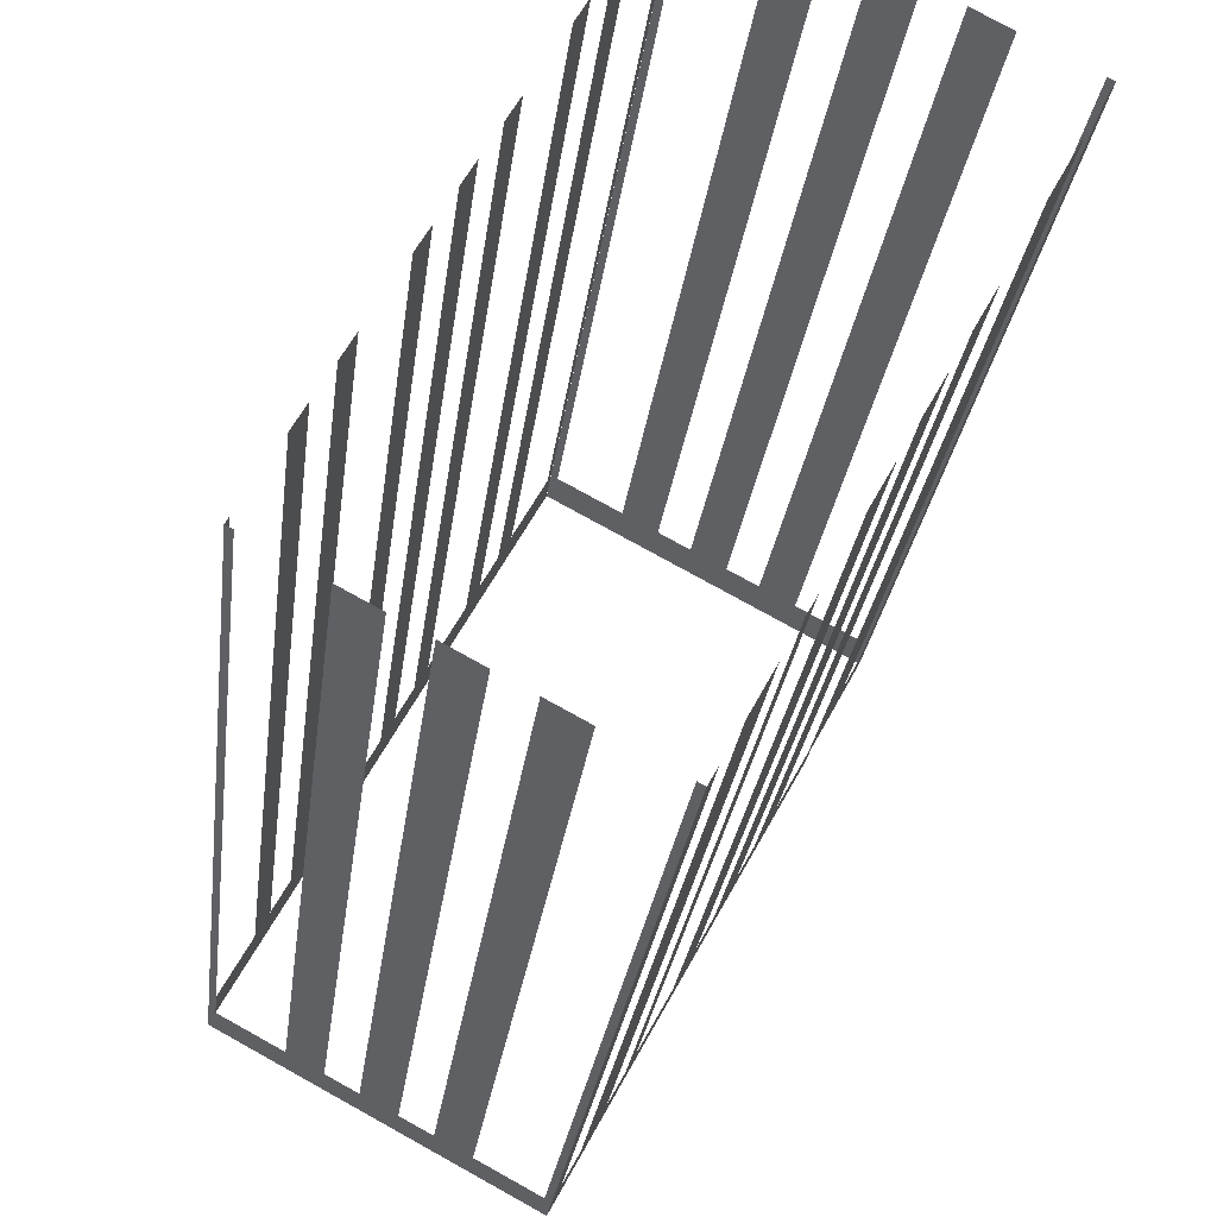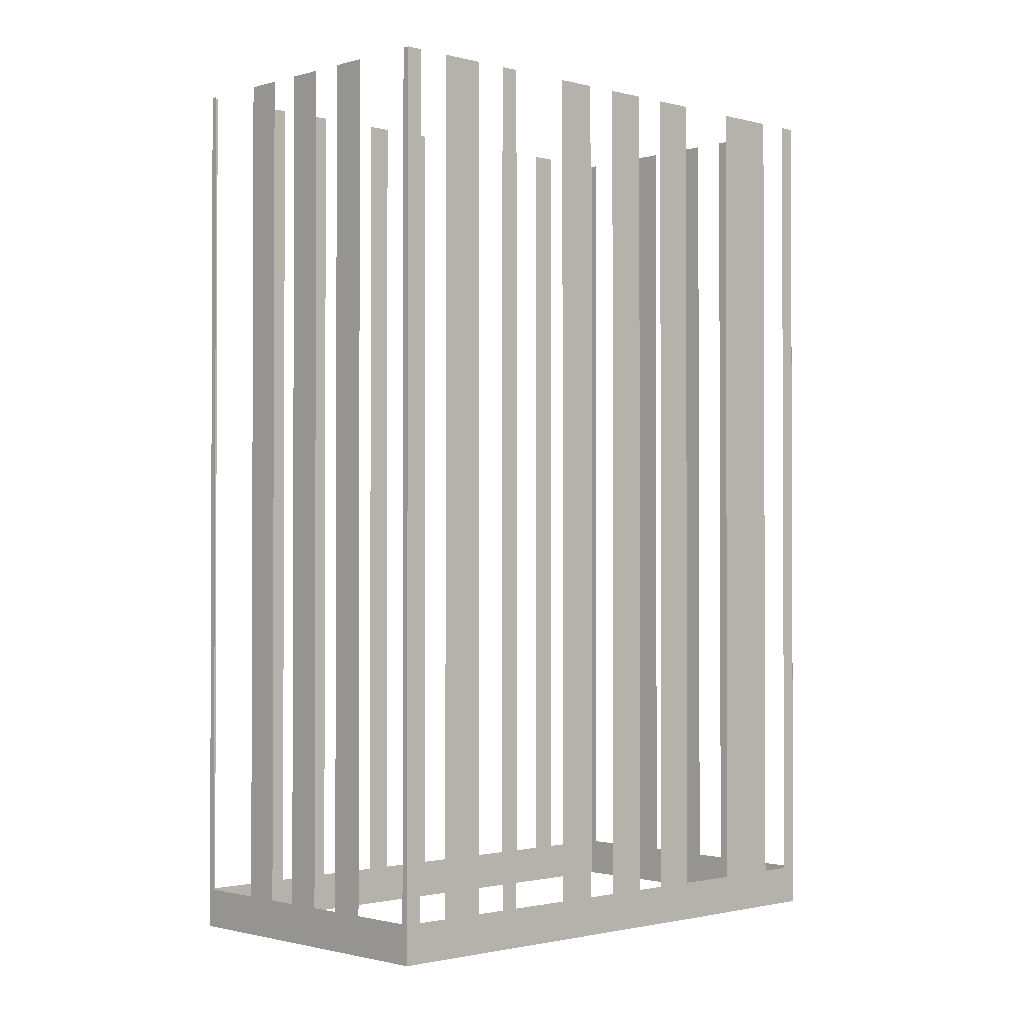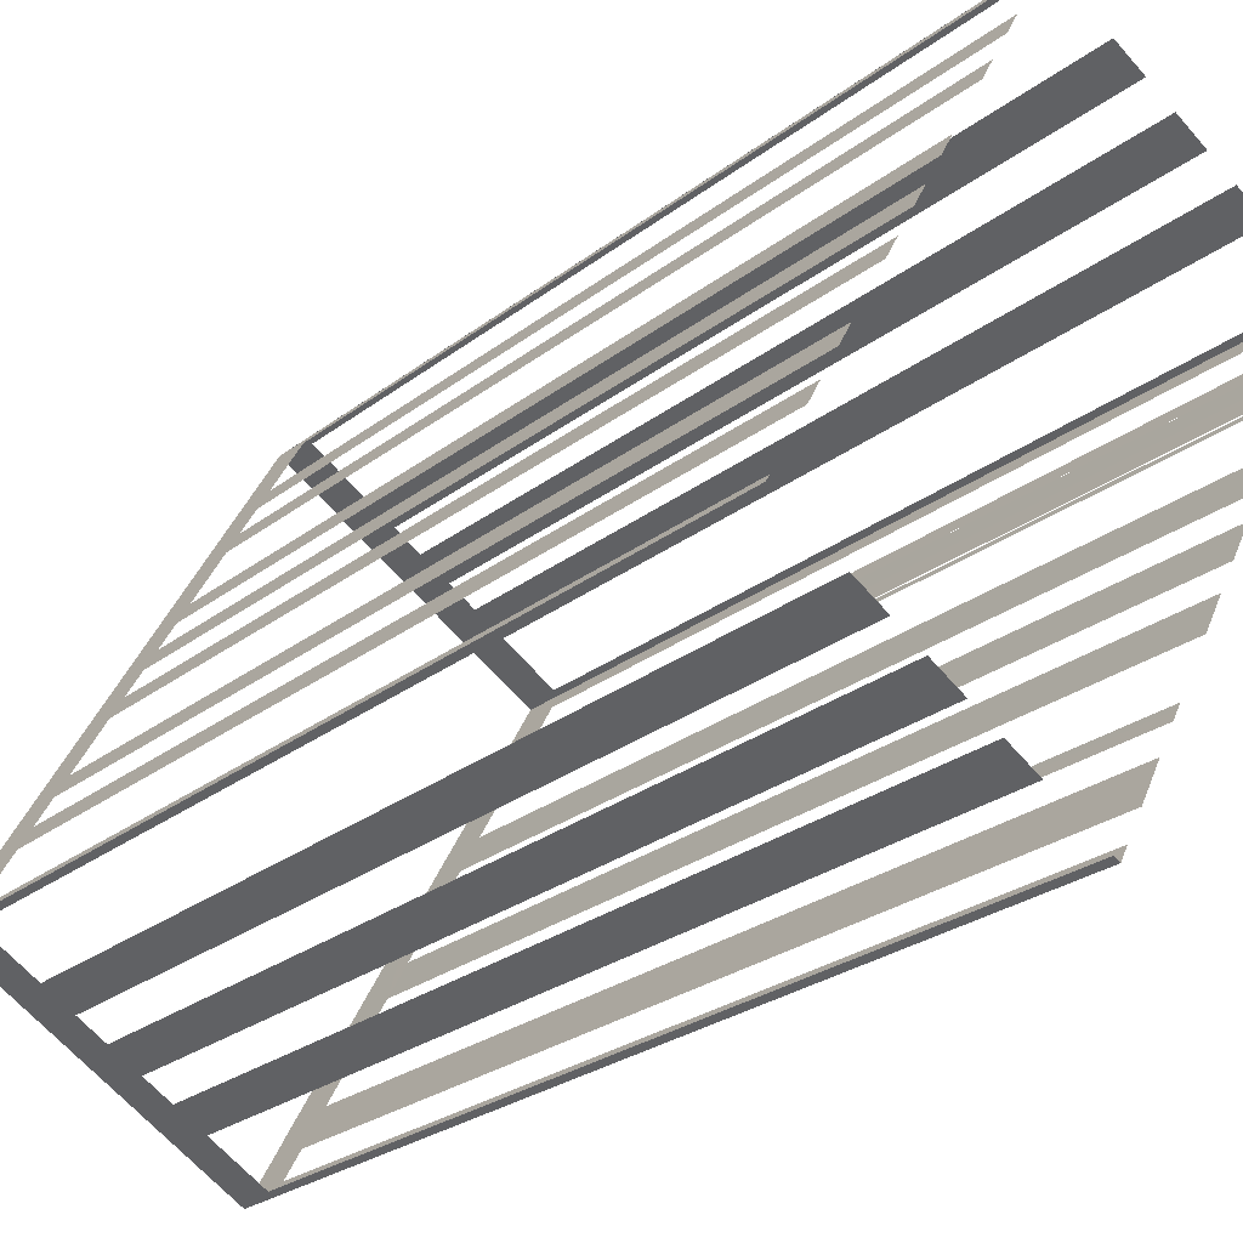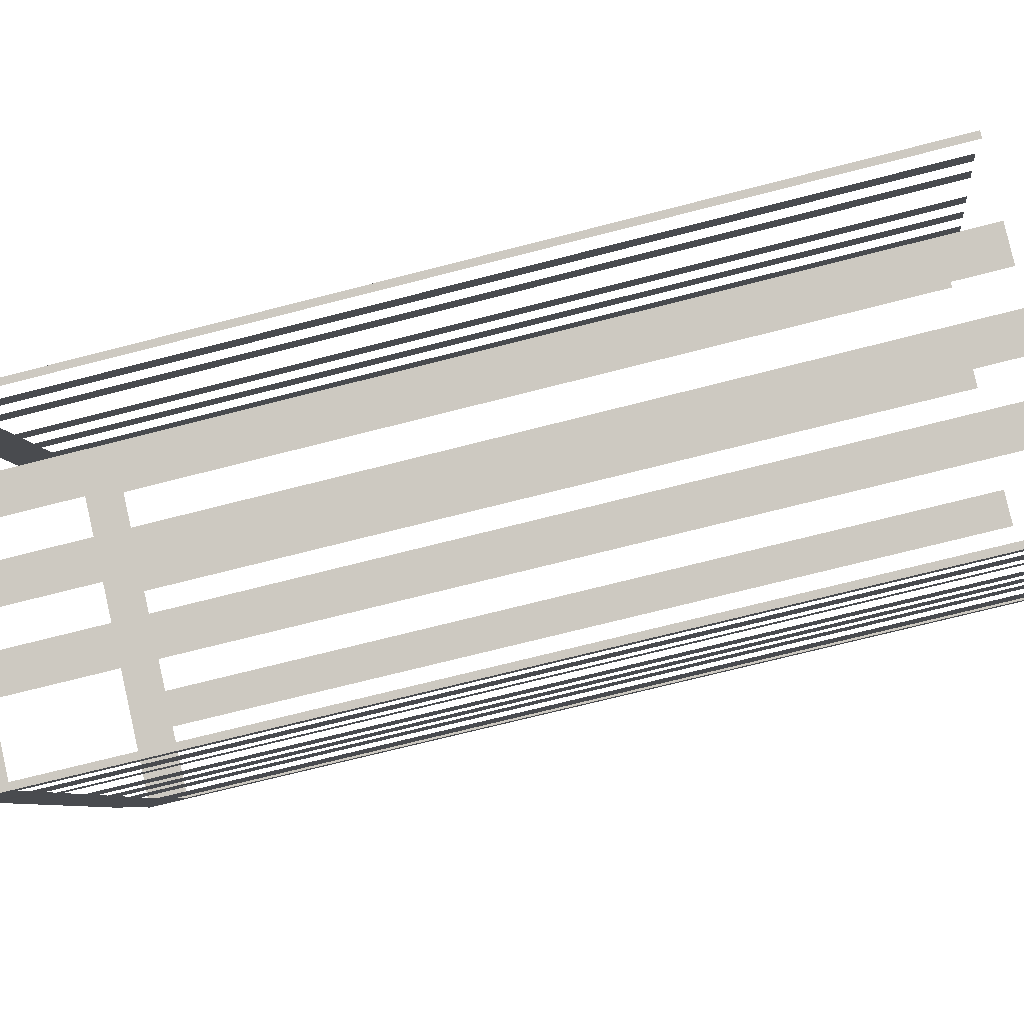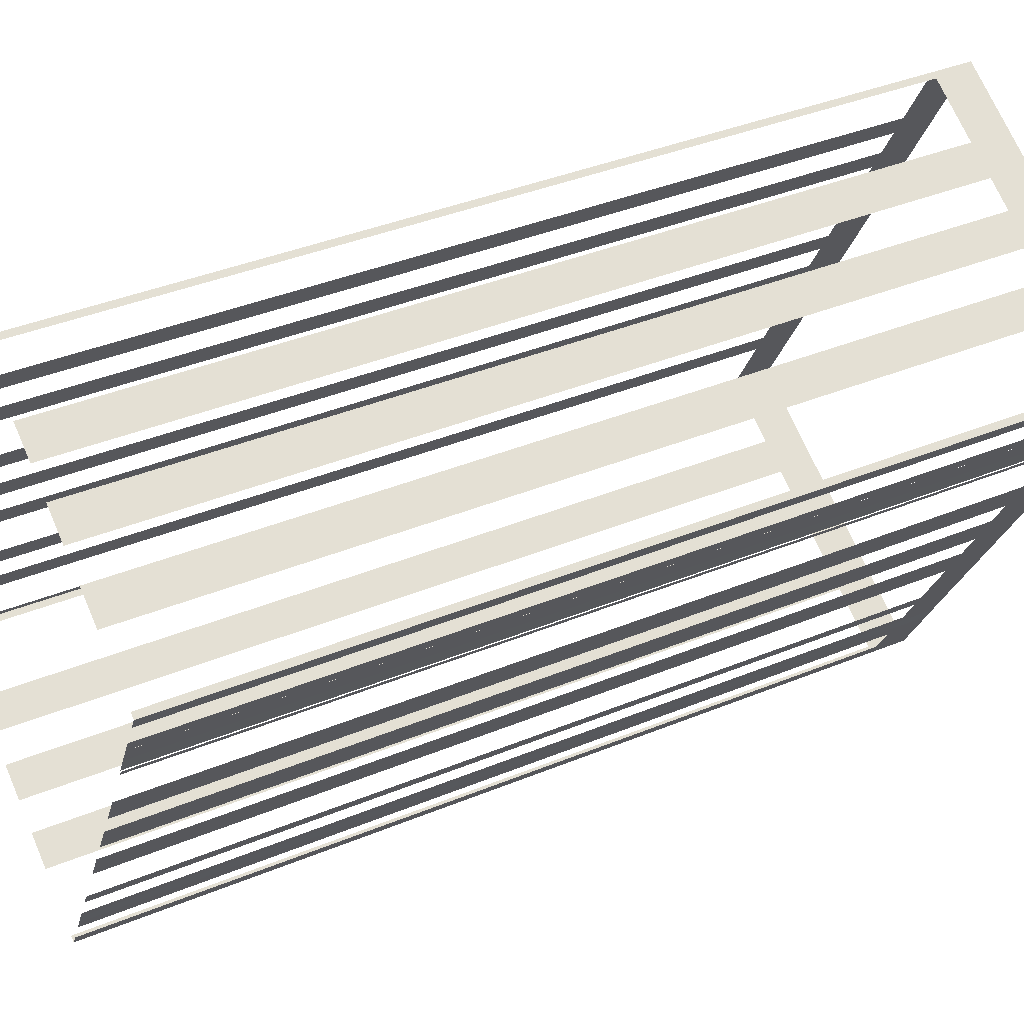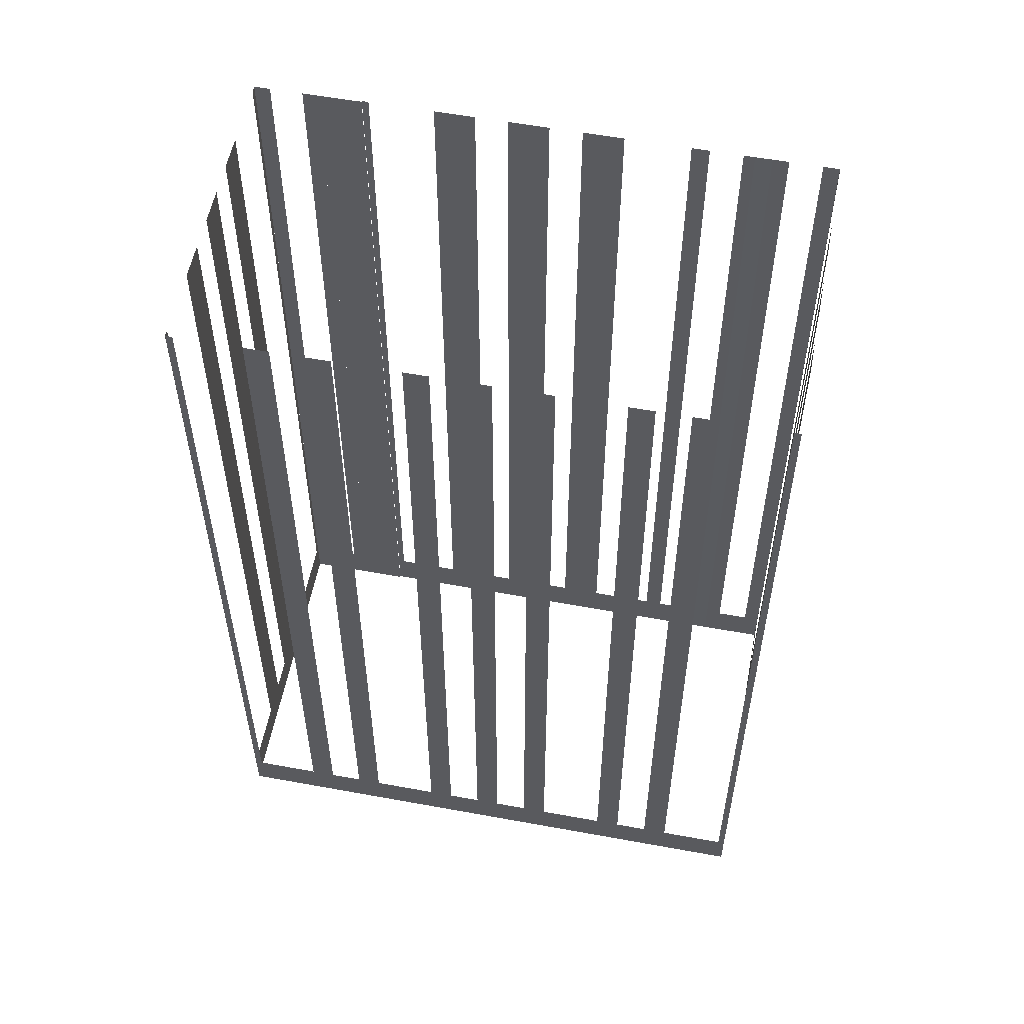
<metadata>
{"format":"obj","ext":"obj","renderer":"f3d","projection":"perspective","resolution":1024,"background":"white","views":[{"elev":-26.5,"azim":-6.9,"up":"+Y"},{"elev":-1.4,"azim":18.1,"up":"+Z"},{"elev":-27.5,"azim":-41.1,"up":"+Y"},{"elev":-69.1,"azim":-75.4,"up":"+Y"},{"elev":39.6,"azim":63.0,"up":"+Y"},{"elev":56.3,"azim":-107.4,"up":"+Z"}]}
</metadata>
<code>
o geometryt000010000010000110010110000110000110100100000000st137
v 385.1 -103 889.2
v 384.9 -103.3 933
v 385.1 -103 933
v 386.7 -100 889.2
v 384.9 -103.3 887.2
v 386.7 -100 933
v 387.3 -98.89 933
v 387.3 -98.89 889.2
v 388.1 -97.38 889.2
v 388.1 -97.38 933
v 388.7 -96.26 933
v 388.7 -96.26 889.2
v 390.3 -93.25 889.2
v 390.3 -93.25 933
v 391 -92.12 933
v 391 -92.12 889.2
v 391.8 -90.61 889.2
v 391.8 -90.61 933
v 392.4 -89.49 933
v 392.4 -89.49 889.2
v 399.2 -76.77 887.2
v 393.2 -87.98 889.2
v 393.2 -87.98 933
v 393.8 -86.86 933
v 393.8 -86.86 889.2
v 395.4 -83.85 889.2
v 395.4 -83.85 933
v 396 -82.72 933
v 396 -82.72 889.2
v 396.8 -81.21 889.2
v 396.8 -81.21 933
v 397.4 -80.09 933
v 397.4 -80.09 889.2
v 399 -77.08 889.2
v 399 -77.08 933
v 399.2 -76.77 933
v 399.2 -111 889.2
v 399.5 -111.2 933
v 399.2 -111 933
v 396.2 -109.4 889.2
v 399.5 -111.2 887.2
v 396.2 -109.4 933
v 394.6 -108.5 933
v 394.6 -108.5 889.2
v 393 -107.7 889.2
v 393 -107.7 933
v 391.4 -106.8 933
v 391.4 -106.8 889.2
v 384.9 -103.3 887.2
v 389.9 -106 889.2
v 389.9 -106 933
v 388.2 -105.1 933
v 388.2 -105.1 889.2
v 385.2 -103.5 889.2
v 385.2 -103.5 933
v 384.9 -103.3 933
v 399.5 -76.92 889.2
v 399.2 -76.76 933
v 399.5 -76.92 933
v 402.5 -78.54 889.2
v 399.2 -76.76 887.2
v 402.5 -78.54 933
v 404.2 -79.43 933
v 404.2 -79.43 889.2
v 404.5 -79.58 887.2
v 405.7 -80.24 889.2
v 405.7 -80.24 933
v 407.3 -81.13 933
v 407.3 -81.13 889.2
v 408.8 -81.94 889.2
v 410.1 -82.61 887.2
v 408.8 -81.94 933
v 410.1 -82.61 933
v 410.5 -82.83 889.2
v 410.5 -82.83 933
v 413.5 -84.45 889.2
v 413.8 -84.62 887.2
v 413.5 -84.45 933
v 413.8 -84.62 933
v 400.7 -108.9 889.2
v 401.1 -108.2 933
v 400.7 -108.9 933
v 399.9 -110.4 889.2
v 400.3 -109.7 887.2
v 401.1 -108.2 887.2
v 399.9 -110.4 933
v 399.5 -111.2 933
v 399.5 -111.2 887.2
v 401.1 -108.2 887.2
v 401.5 -107.4 933
v 401.1 -108.2 933
v 401.5 -107.4 887.2
v 402.6 -105.4 889.2
v 402.9 -104.9 933
v 402.6 -105.4 933
v 401.8 -106.9 889.2
v 402.9 -104.9 887.2
v 401.8 -106.9 933
v 401.5 -107.4 933
v 401.5 -107.4 887.2
v 411 -89.93 889.2
v 411.2 -89.63 933
v 411 -89.93 933
v 409.4 -92.94 889.2
v 410.1 -91.64 887.2
v 410.6 -90.63 887.2
v 411.2 -89.63 887.2
v 409.4 -92.94 933
v 408.4 -94.82 933
v 408.4 -94.82 889.2
v 407.5 -96.32 889.2
v 407.4 -96.57 887.2
v 407.5 -96.32 933
v 407.4 -96.57 933
v 406.5 -98.2 889.2
v 406.5 -98.2 933
v 405.7 -99.71 889.2
v 405.7 -99.71 933
v 404.7 -101.6 933
v 404.7 -101.6 889.2
v 403.1 -104.6 889.2
v 402.9 -104.9 887.2
v 403.1 -104.6 933
v 402.9 -104.9 933
v 411.1 -89.6 887.2
v 411.7 -88.6 933
v 411.1 -89.6 933
v 411.7 -88.6 887.2
v 411.7 -88.6 887.2
v 412.2 -87.59 933
v 411.7 -88.6 933
v 412.2 -87.59 887.2
v 413.4 -85.35 889.2
v 413.8 -84.62 933
v 413.4 -85.35 933
v 412.6 -86.86 889.2
v 412.7 -86.59 887.2
v 413.8 -84.62 887.2
v 412.6 -86.86 933
v 412.2 -87.59 933
v 412.2 -87.59 887.2
f 1 2 3
f 4 5 1
f 2 1 5
f 6 7 4
f 7 8 4
f 8 5 4
f 8 9 5
f 9 12 5
f 12 13 5
f 14 15 13
f 15 16 13
f 13 16 5
f 16 17 5
f 20 21 17
f 22 21 20
f 23 24 22
f 24 25 22
f 25 21 22
f 26 21 25
f 27 28 26
f 28 29 26
f 29 21 26
f 30 21 29
f 31 32 30
f 32 33 30
f 33 21 30
f 34 21 33
f 35 36 34
f 36 21 34
f 37 38 39
f 40 41 37
f 38 37 41
f 42 43 40
f 43 44 40
f 44 41 40
f 44 45 41
f 46 47 45
f 47 48 45
f 48 49 45
f 45 49 41
f 50 49 48
f 51 52 50
f 52 53 50
f 53 49 50
f 54 49 53
f 55 56 54
f 56 49 54
f 57 58 59
f 60 61 57
f 58 57 61
f 62 63 60
f 63 64 60
f 60 64 65
f 60 65 61
f 64 66 65
f 67 68 66
f 68 69 66
f 65 66 69
f 69 70 71
f 65 69 71
f 72 73 70
f 73 74 70
f 70 74 71
f 73 75 74
f 76 77 74
f 74 77 71
f 78 79 76
f 79 77 76
f 80 81 82
f 83 84 80
f 84 85 80
f 81 80 85
f 86 87 83
f 87 88 83
f 88 84 83
f 89 90 91
f 89 92 90
f 93 94 95
f 98 99 96
f 100 97 96
f 101 102 103
f 104 105 101
f 105 106 101
f 106 107 101
f 102 101 107
f 108 109 104
f 109 110 104
f 104 110 105
f 110 111 112
f 110 112 105
f 113 114 111
f 114 115 111
f 111 115 112
f 114 116 115
f 115 117 112
f 118 119 117
f 119 120 117
f 117 120 112
f 121 122 120
f 120 122 112
f 123 124 121
f 124 122 121
f 125 126 127
f 125 128 126
f 129 130 131
f 129 132 130
f 133 134 135
f 136 137 133
f 137 138 133
f 134 133 138
f 139 140 136
f 140 141 136
f 141 137 136
f 10 11 9
f 11 12 9
f 18 19 17
f 19 20 17
f 17 21 5
f 96 97 93
f 94 93 97
f 99 100 96

</code>
